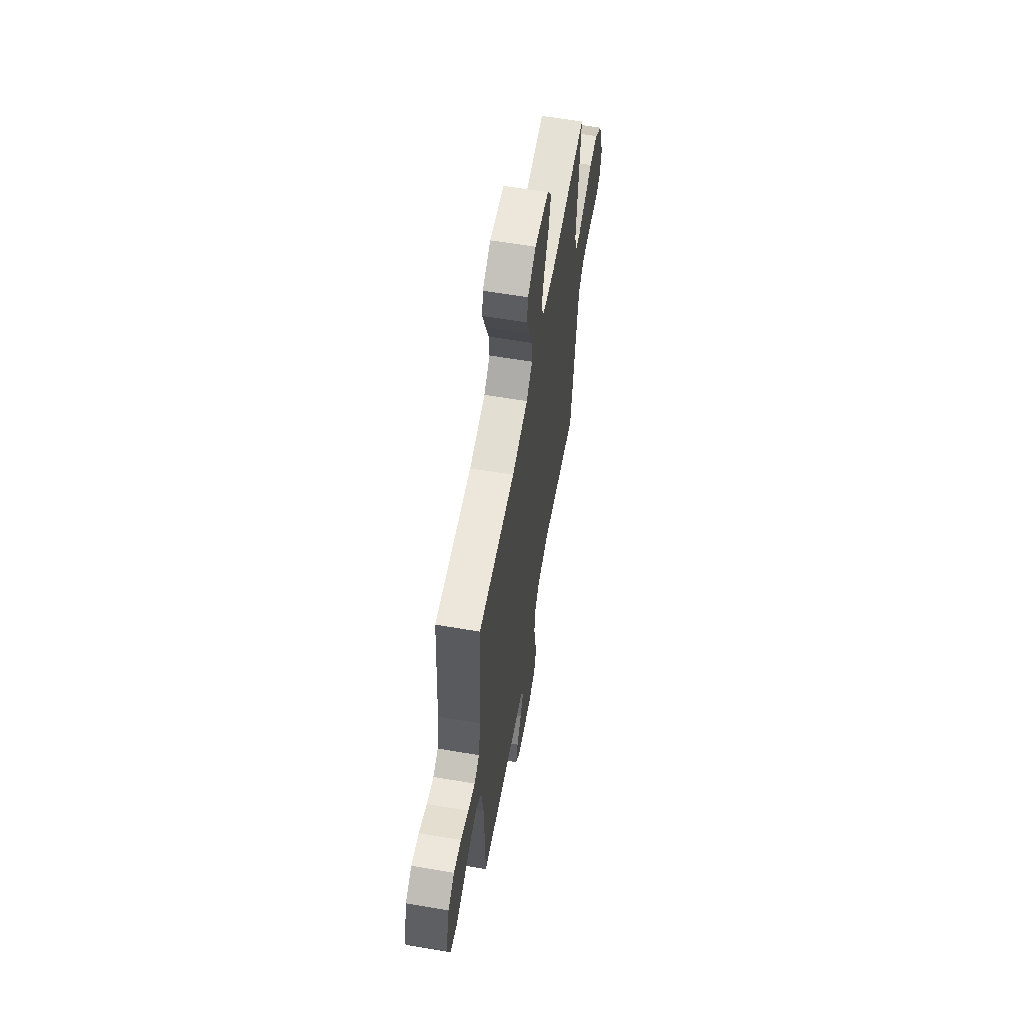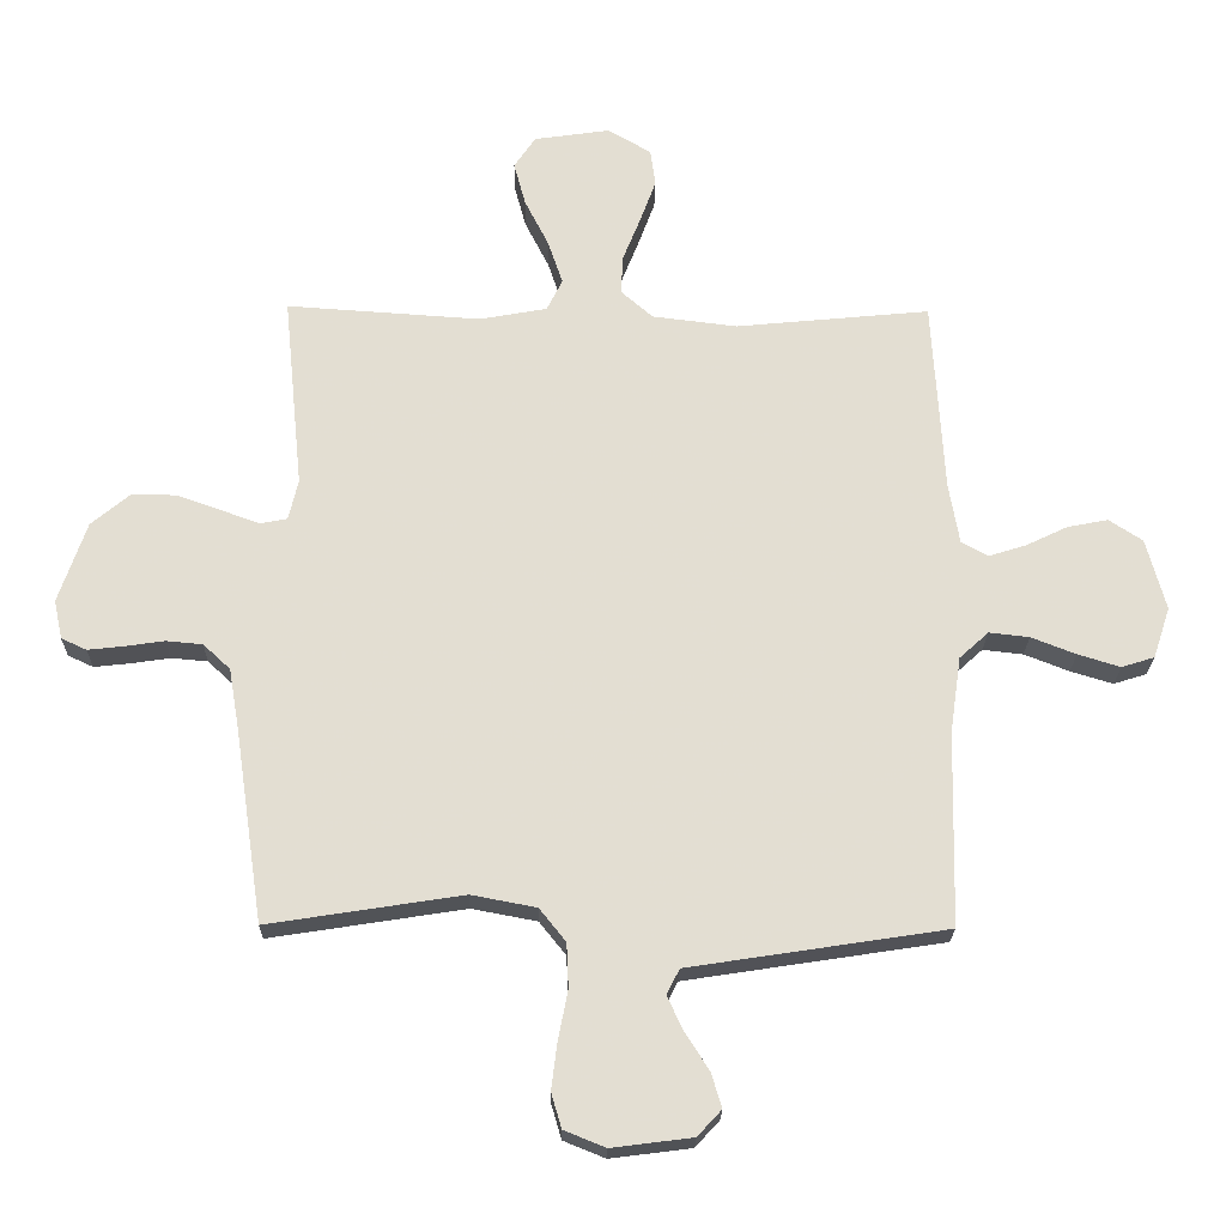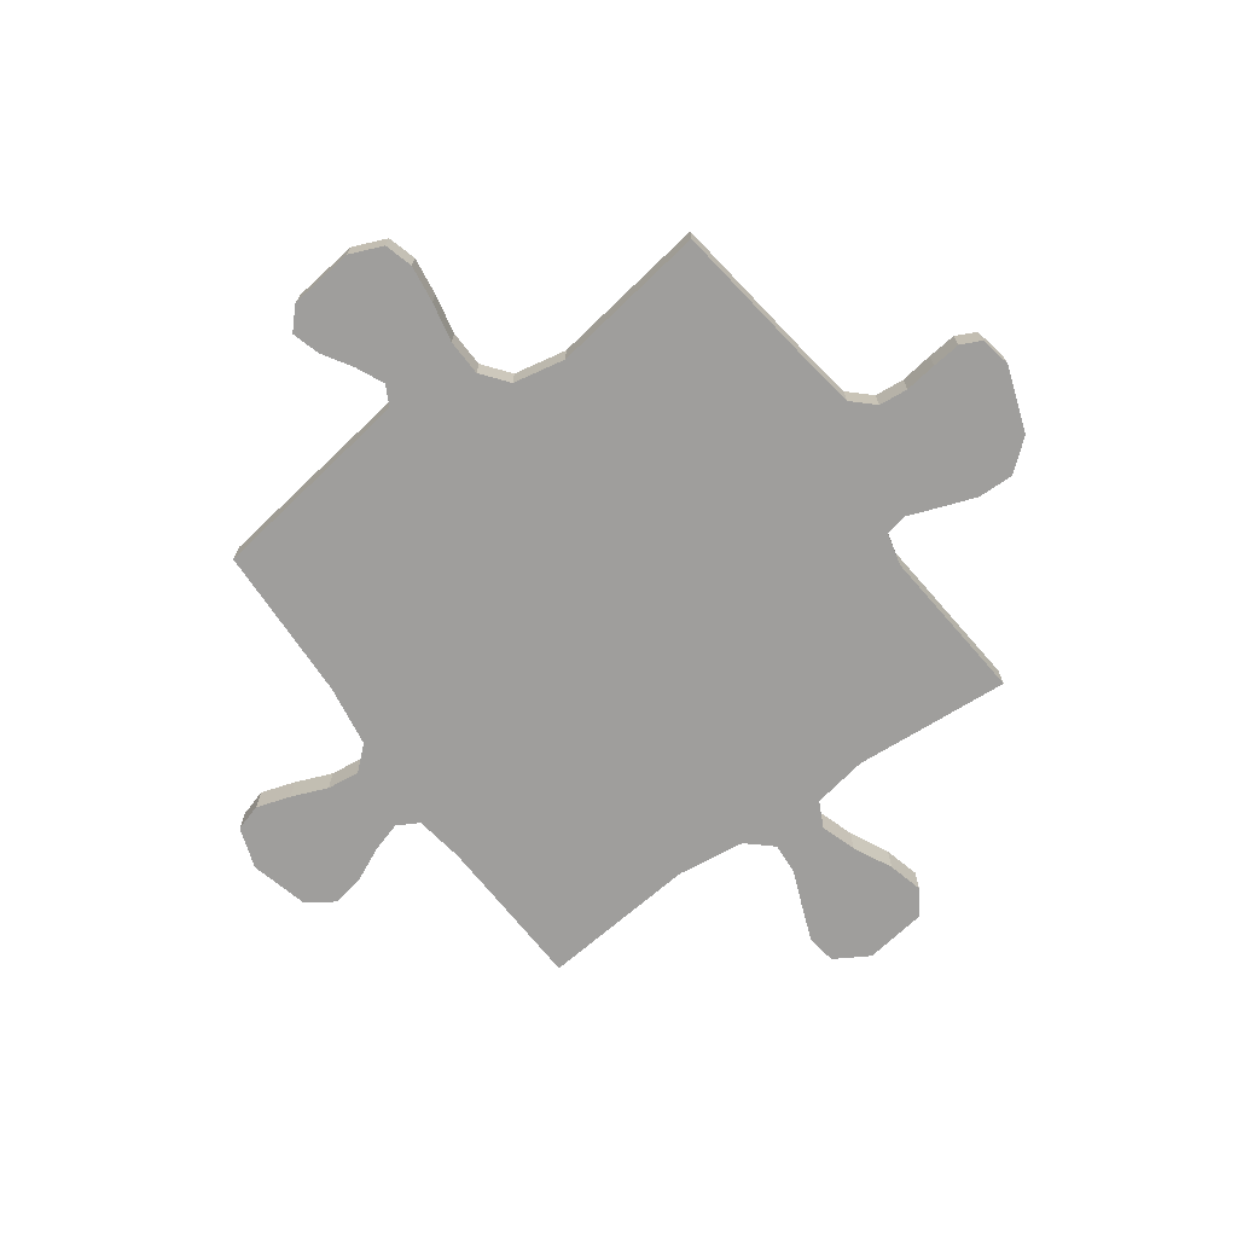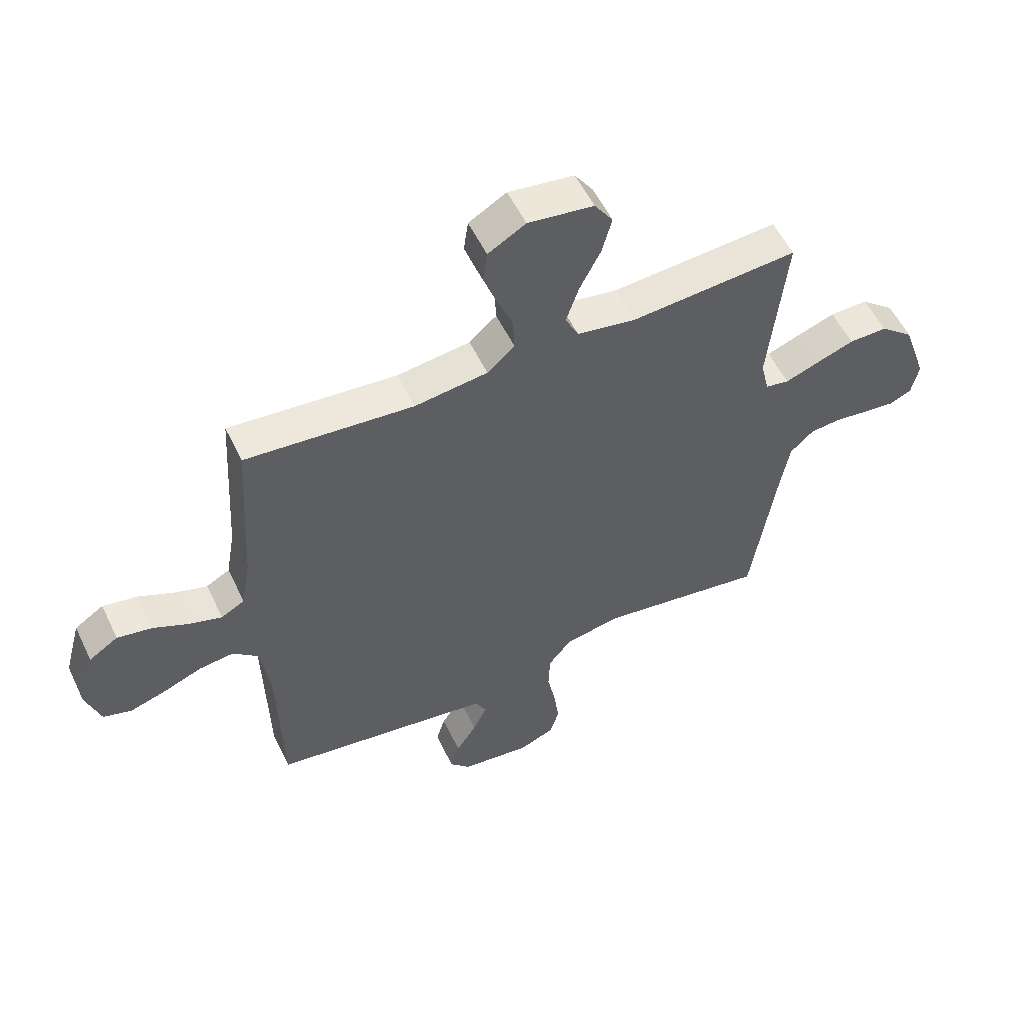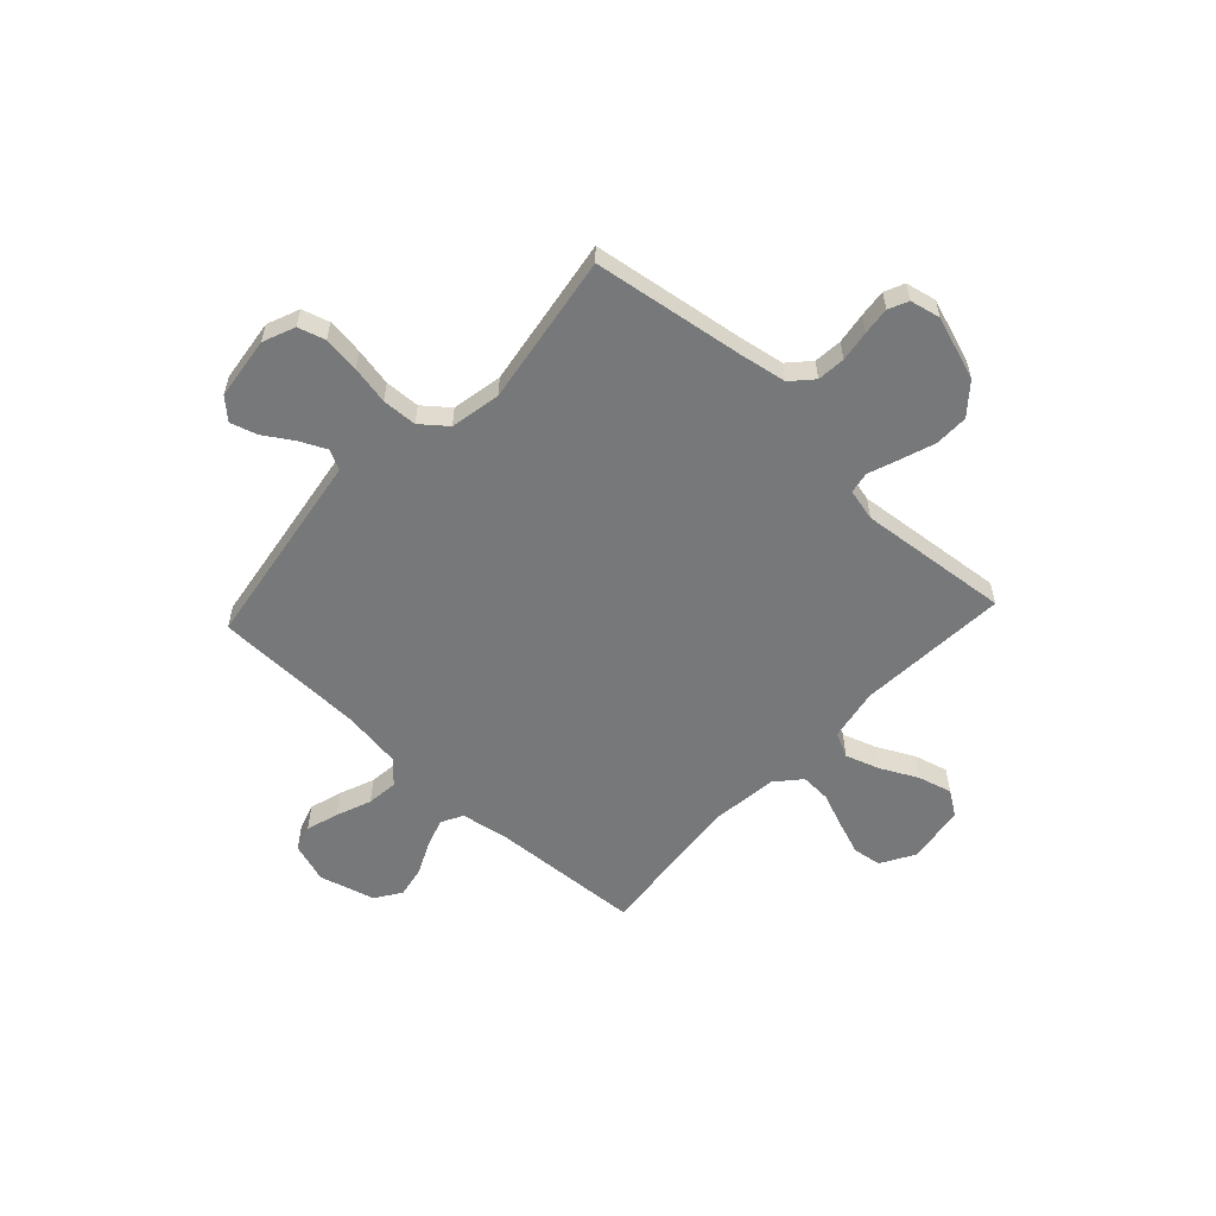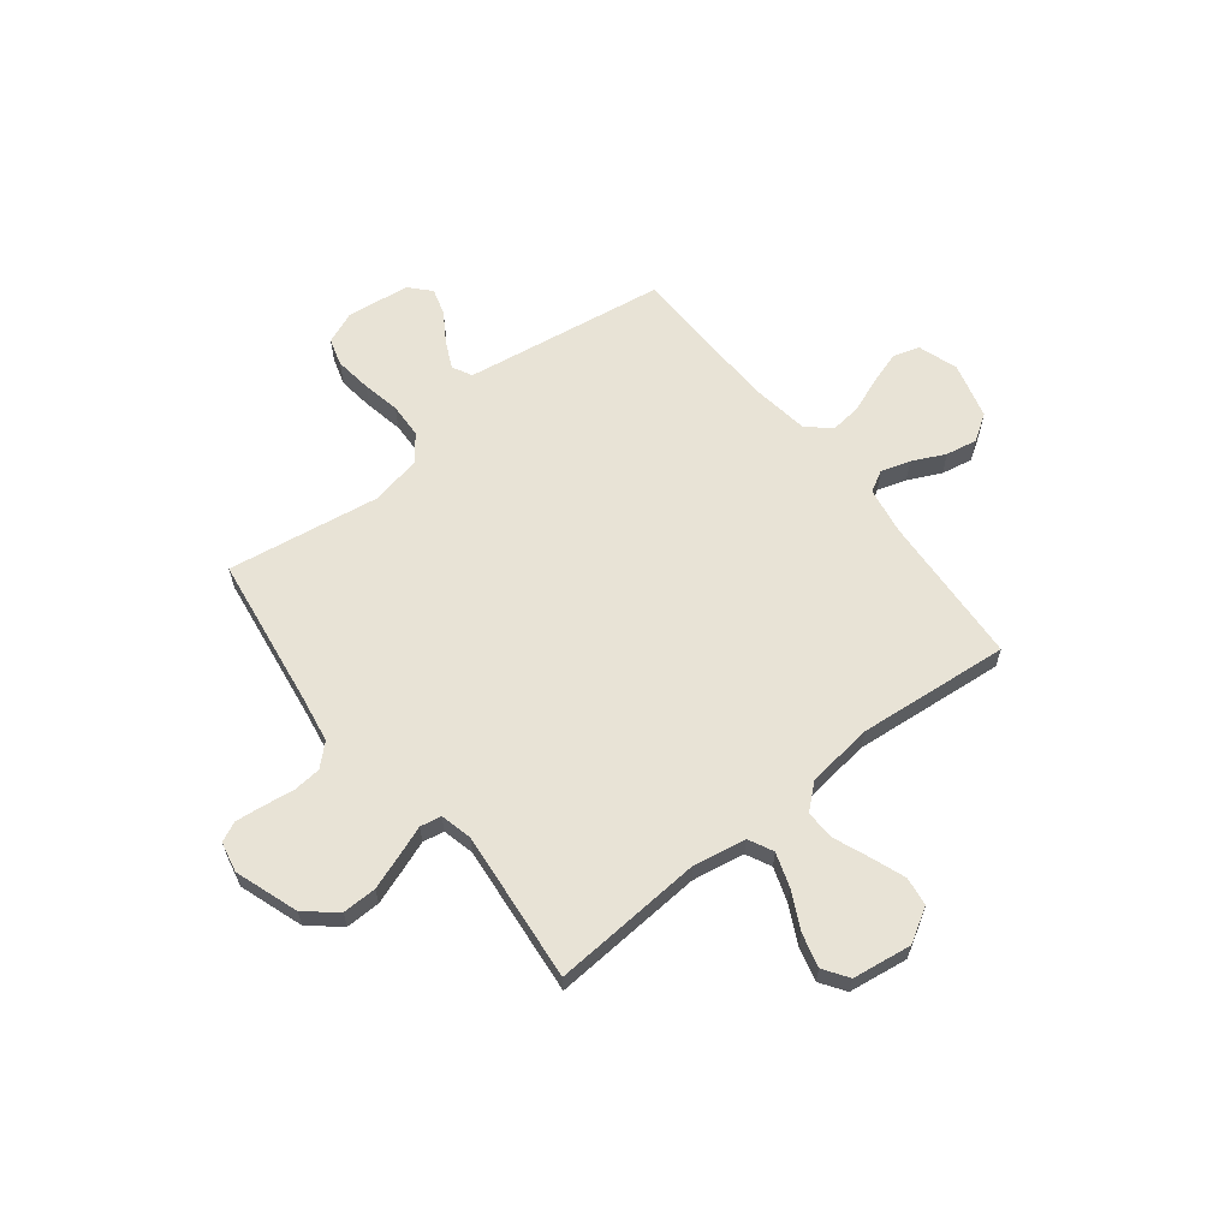
<metadata>
{"format":"obj","ext":"obj","renderer":"f3d","projection":"perspective","resolution":1024,"background":"white","views":[{"elev":60.7,"azim":99.8,"up":"+Z"},{"elev":-22.3,"azim":-1.0,"up":"+Z"},{"elev":-70.9,"azim":-144.7,"up":"+Y"},{"elev":55.5,"azim":154.5,"up":"+Z"},{"elev":-57.3,"azim":-132.9,"up":"+Y"},{"elev":62.5,"azim":-38.3,"up":"+Y"}]}
</metadata>
<code>
v 0.5 0.07 0.5
v 0.518 0.07 0.2
v 0.534 0.07 0.107
v 0.576 0.07 0.084
v 0.633 0.07 0.102
v 0.698 0.07 0.133
v 0.76 0.07 0.145
v 0.812 0.07 0.111
v 0.842 0.07 0
v 0.816 0.07 -0.079
v 0.765 0.07 -0.095
v 0.7 0.07 -0.075
v 0.631 0.07 -0.048
v 0.569 0.07 -0.041
v 0.524 0.07 -0.082
v 0.507 0.07 -0.2
v 0.5 0.07 -0.5
v 0.2 0.07 -0.546
v 0.103 0.07 -0.561
v 0.083 0.07 -0.6
v 0.108 0.07 -0.653
v 0.145 0.07 -0.711
v 0.161 0.07 -0.764
v 0.124 0.07 -0.804
v 0 0.07 -0.82
v -0.064 0.07 -0.794
v -0.08 0.07 -0.74
v -0.071 0.07 -0.668
v -0.056 0.07 -0.592
v -0.059 0.07 -0.523
v -0.1 0.07 -0.472
v -0.2 0.07 -0.453
v -0.5 0.07 -0.5
v -0.544 0.07 -0.2
v -0.56 0.07 -0.107
v -0.602 0.07 -0.068
v -0.658 0.07 -0.063
v -0.719 0.07 -0.072
v -0.774 0.07 -0.078
v -0.813 0.07 -0.06
v -0.826 0.07 0
v -0.783 0.07 0.126
v -0.723 0.07 0.176
v -0.655 0.07 0.175
v -0.587 0.07 0.151
v -0.527 0.07 0.129
v -0.485 0.07 0.137
v -0.47 0.07 0.2
v -0.5 0.07 0.5
v -0.2 0.07 0.48
v -0.096 0.07 0.499
v -0.072 0.07 0.548
v -0.095 0.07 0.616
v -0.132 0.07 0.689
v -0.15 0.07 0.756
v -0.117 0.07 0.805
v 0 0.07 0.822
v 0.067 0.07 0.783
v 0.075 0.07 0.726
v 0.05 0.07 0.658
v 0.023 0.07 0.59
v 0.02 0.07 0.53
v 0.069 0.07 0.487
v 0.2 0.07 0.471
v 0.5 0 0.5
v 0.518 0 0.2
v 0.534 0 0.107
v 0.576 0 0.084
v 0.633 0 0.102
v 0.698 0 0.133
v 0.76 0 0.145
v 0.812 0 0.111
v 0.842 0 0
v 0.816 0 -0.079
v 0.765 0 -0.095
v 0.7 0 -0.075
v 0.631 0 -0.048
v 0.569 0 -0.041
v 0.524 0 -0.082
v 0.507 0 -0.2
v 0.5 0 -0.5
v 0.2 0 -0.546
v 0.103 0 -0.561
v 0.083 0 -0.6
v 0.108 0 -0.653
v 0.145 0 -0.711
v 0.161 0 -0.764
v 0.124 0 -0.804
v 0 0 -0.82
v -0.064 0 -0.794
v -0.08 0 -0.74
v -0.071 0 -0.668
v -0.056 0 -0.592
v -0.059 0 -0.523
v -0.1 0 -0.472
v -0.2 0 -0.453
v -0.5 0 -0.5
v -0.544 0 -0.2
v -0.56 0 -0.107
v -0.602 0 -0.068
v -0.658 0 -0.063
v -0.719 0 -0.072
v -0.774 0 -0.078
v -0.813 0 -0.06
v -0.826 0 0
v -0.783 0 0.126
v -0.723 0 0.176
v -0.655 0 0.175
v -0.587 0 0.151
v -0.527 0 0.129
v -0.485 0 0.137
v -0.47 0 0.2
v -0.5 0 0.5
v -0.2 0 0.48
v -0.096 0 0.499
v -0.072 0 0.548
v -0.095 0 0.616
v -0.132 0 0.689
v -0.15 0 0.756
v -0.117 0 0.805
v 0 0 0.822
v 0.067 0 0.783
v 0.075 0 0.726
v 0.05 0 0.658
v 0.023 0 0.59
v 0.02 0 0.53
v 0.069 0 0.487
v 0.2 0 0.471
f 58 59 60 61
f 56 57 58 61
f 56 61 62
f 53 54 55 56
f 52 53 56 62
f 51 52 62 63
f 48 49 50
f 47 48 50 51
f 43 44 45 46
f 41 42 43 46
f 41 46 47
f 40 41 47
f 37 38 39 40
f 37 40 47
f 36 37 47 51
f 32 33 34
f 31 32 34 35
f 26 27 28 29
f 24 25 26 29
f 24 29 30
f 21 22 23 24
f 20 21 24 30
f 19 20 30 31
f 16 17 18
f 15 16 18 19
f 10 11 12 13
f 8 9 10 13
f 8 13 14
f 5 6 7 8
f 4 5 8 14
f 3 4 14 15
f 64 1 2
f 36 51 63 64
f 31 35 36 64
f 15 19 31 64
f 2 3 15 64
f 125 124 123 122
f 125 122 121 120
f 126 125 120
f 120 119 118 117
f 126 120 117 116
f 127 126 116 115
f 114 113 112
f 115 114 112 111
f 110 109 108 107
f 110 107 106 105
f 111 110 105
f 111 105 104
f 104 103 102 101
f 111 104 101
f 115 111 101 100
f 98 97 96
f 99 98 96 95
f 93 92 91 90
f 93 90 89 88
f 94 93 88
f 88 87 86 85
f 94 88 85 84
f 95 94 84 83
f 82 81 80
f 83 82 80 79
f 77 76 75 74
f 77 74 73 72
f 78 77 72
f 72 71 70 69
f 78 72 69 68
f 79 78 68 67
f 66 65 128
f 128 127 115 100
f 128 100 99 95
f 128 95 83 79
f 128 79 67 66
f 1 65 66 2
f 2 66 67 3
f 3 67 68 4
f 4 68 69 5
f 5 69 70 6
f 6 70 71 7
f 7 71 72 8
f 8 72 73 9
f 9 73 74 10
f 10 74 75 11
f 11 75 76 12
f 12 76 77 13
f 13 77 78 14
f 14 78 79 15
f 15 79 80 16
f 16 80 81 17
f 17 81 82 18
f 18 82 83 19
f 19 83 84 20
f 20 84 85 21
f 21 85 86 22
f 22 86 87 23
f 23 87 88 24
f 24 88 89 25
f 25 89 90 26
f 26 90 91 27
f 27 91 92 28
f 28 92 93 29
f 29 93 94 30
f 30 94 95 31
f 31 95 96 32
f 32 96 97 33
f 33 97 98 34
f 34 98 99 35
f 35 99 100 36
f 36 100 101 37
f 37 101 102 38
f 38 102 103 39
f 39 103 104 40
f 40 104 105 41
f 41 105 106 42
f 42 106 107 43
f 43 107 108 44
f 44 108 109 45
f 45 109 110 46
f 46 110 111 47
f 47 111 112 48
f 48 112 113 49
f 49 113 114 50
f 50 114 115 51
f 51 115 116 52
f 52 116 117 53
f 53 117 118 54
f 54 118 119 55
f 55 119 120 56
f 56 120 121 57
f 57 121 122 58
f 58 122 123 59
f 59 123 124 60
f 60 124 125 61
f 61 125 126 62
f 62 126 127 63
f 63 127 128 64
f 64 128 65 1

</code>
